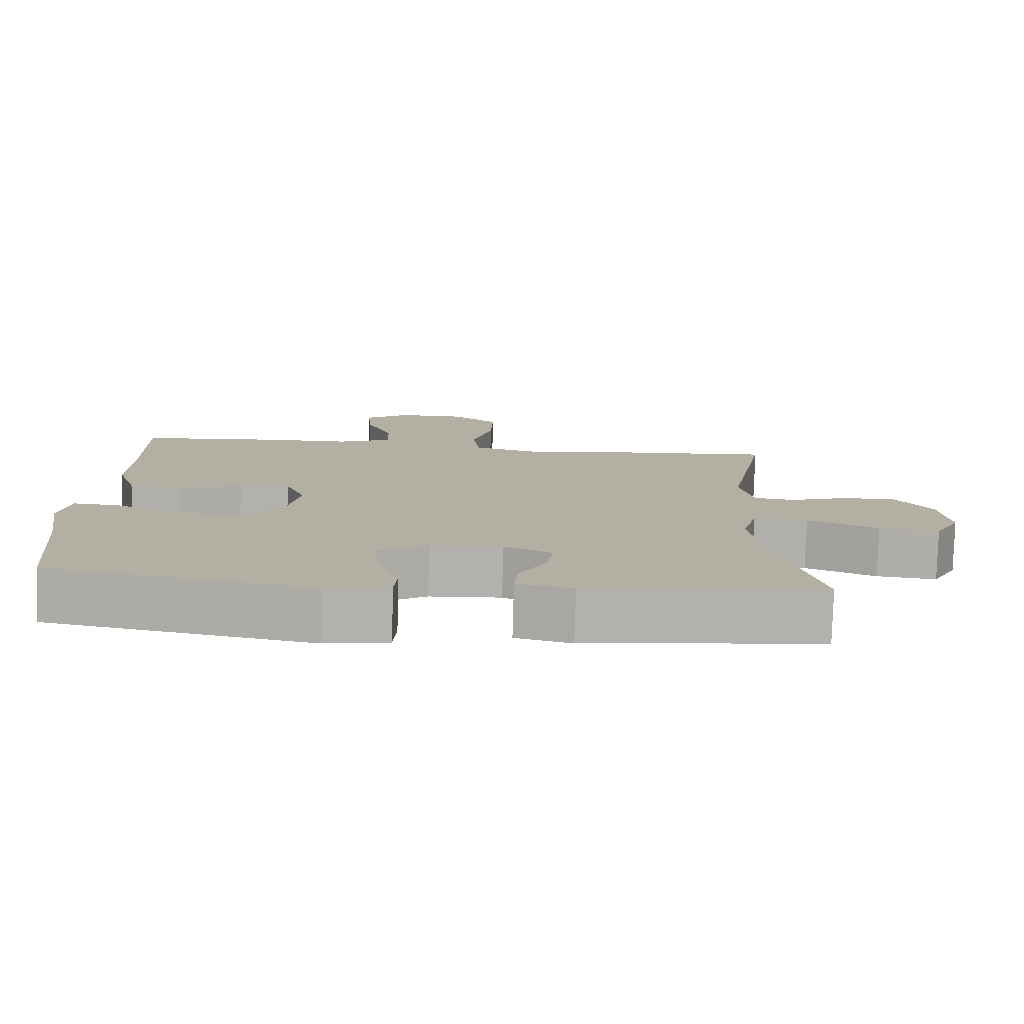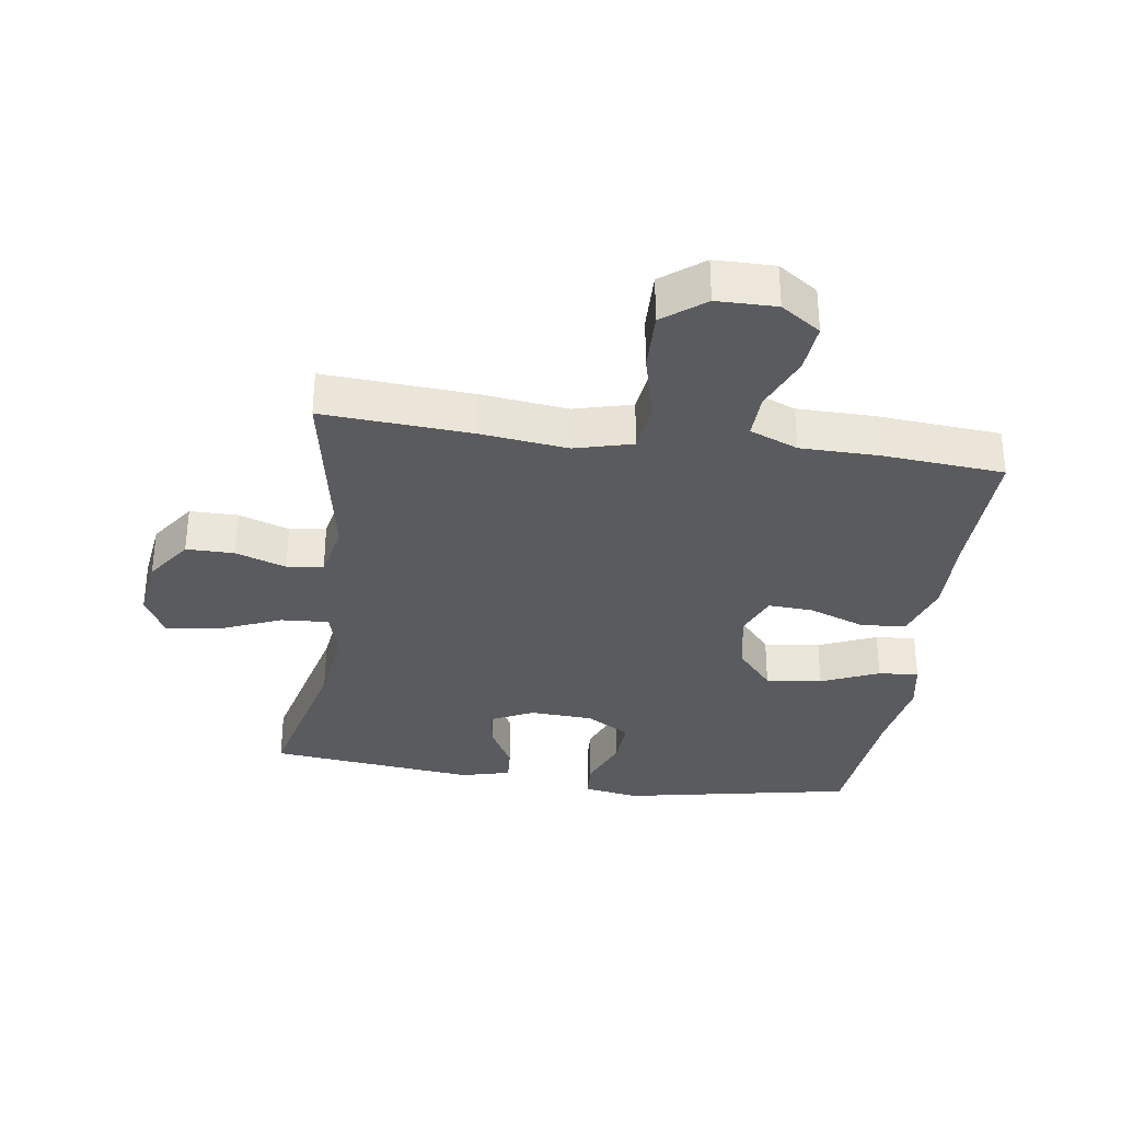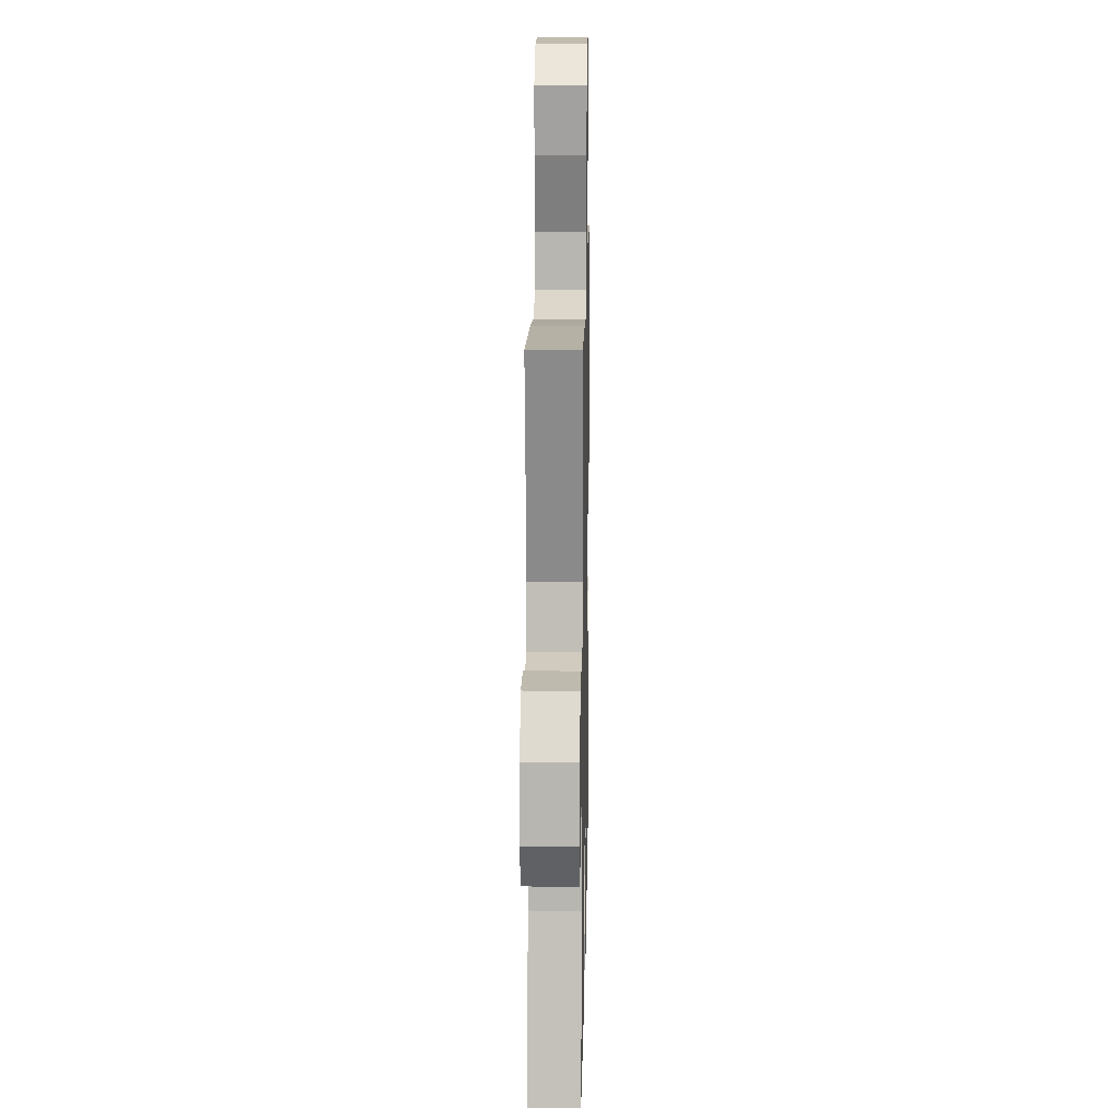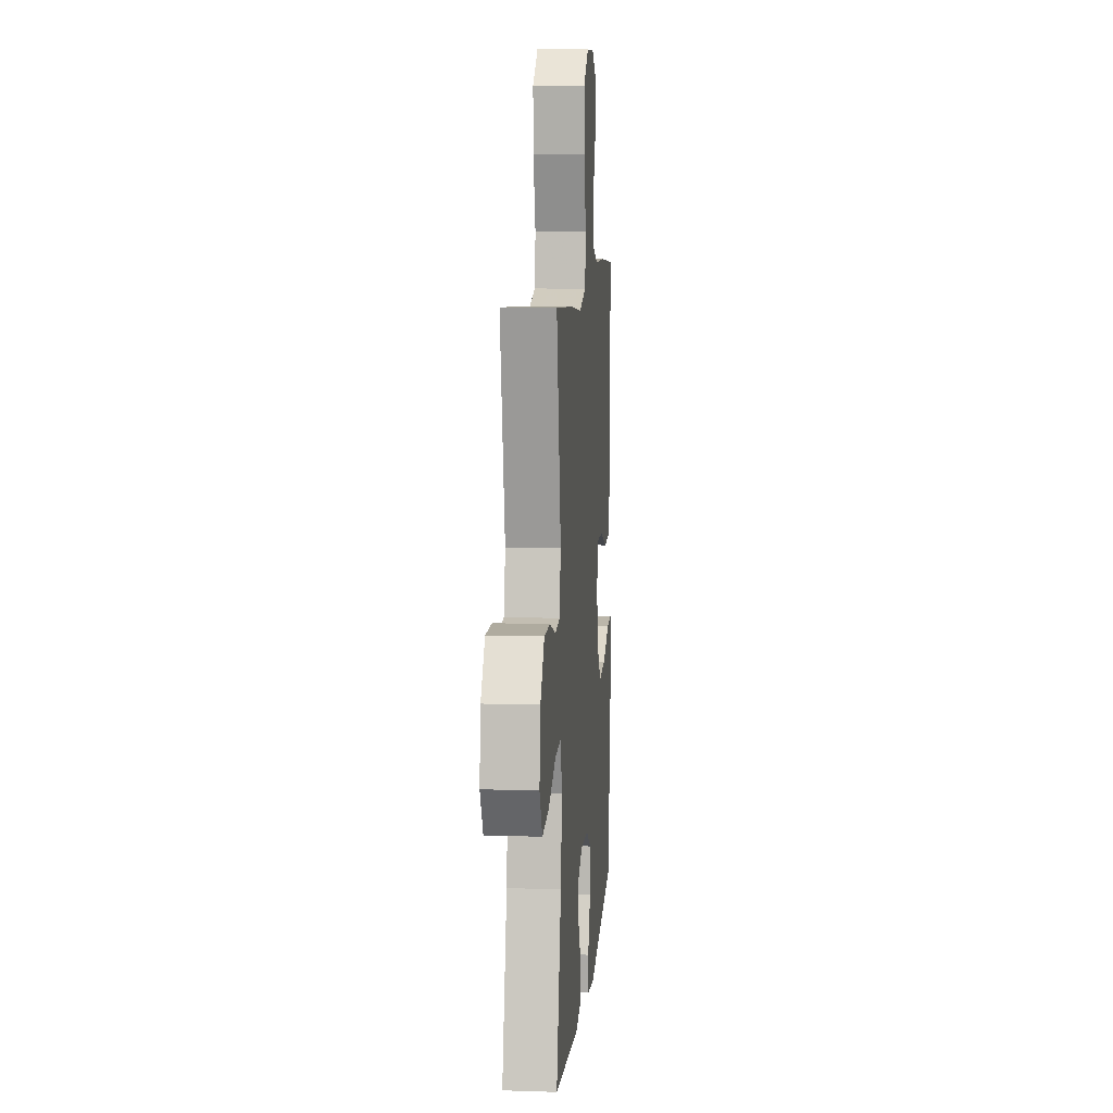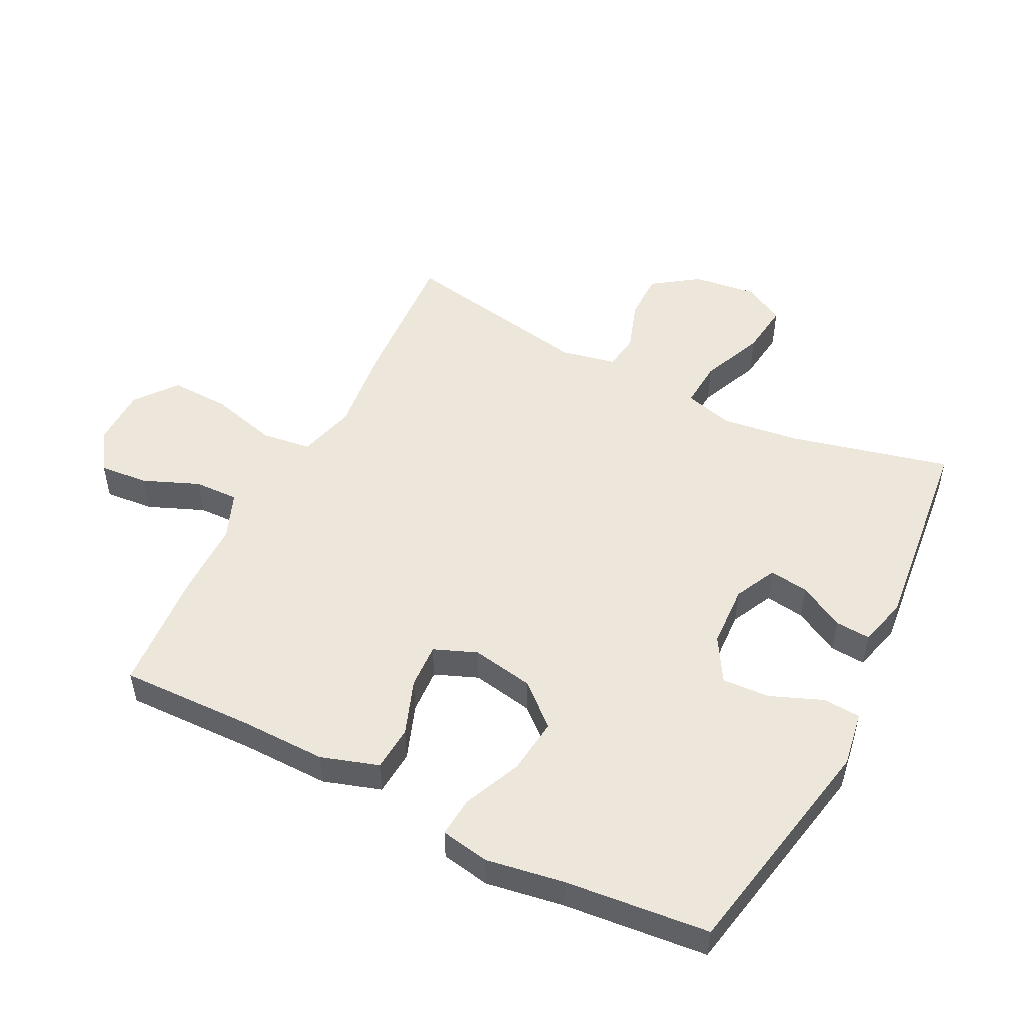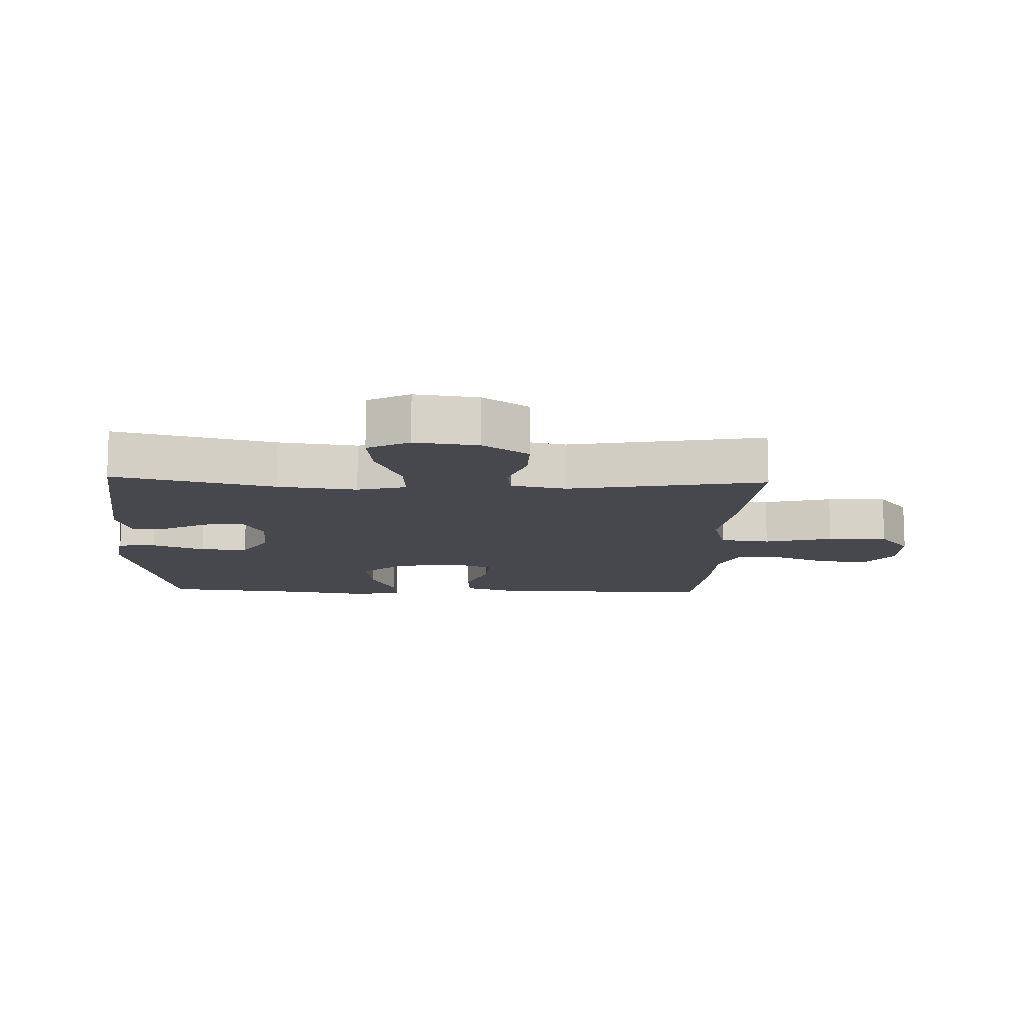
<metadata>
{"format":"obj","ext":"obj","renderer":"f3d","projection":"perspective","resolution":1024,"background":"white","views":[{"elev":-78.9,"azim":178.4,"up":"+Z"},{"elev":-33.2,"azim":-8.2,"up":"+Y"},{"elev":15.7,"azim":-88.9,"up":"+Z"},{"elev":9.6,"azim":-85.1,"up":"+Z"},{"elev":50.7,"azim":116.9,"up":"+Y"},{"elev":-11.8,"azim":-92.3,"up":"+Y"}]}
</metadata>
<code>
v -0.5 0.07 -0.5
v -0.439 0.07 -0.25
v -0.423 0.07 -0.127
v -0.444 0.07 -0.051
v -0.519 0.07 -0.056
v -0.617 0.07 -0.097
v -0.7 0.07 -0.107
v -0.735 0.07 -0.042
v -0.722 0.07 0.057
v -0.672 0.07 0.128
v -0.597 0.07 0.128
v -0.518 0.07 0.101
v -0.461 0.07 0.109
v -0.443 0.07 0.195
v -0.5 0.07 0.5
v -0.267 0.07 0.485
v -0.131 0.07 0.469
v -0.041 0.07 0.493
v -0.031 0.07 0.571
v -0.059 0.07 0.677
v -0.062 0.07 0.77
v 0.003 0.07 0.82
v 0.096 0.07 0.821
v 0.158 0.07 0.779
v 0.151 0.07 0.702
v 0.115 0.07 0.615
v 0.113 0.07 0.546
v 0.188 0.07 0.516
v 0.308 0.07 0.515
v 0.5 0.07 0.5
v 0.495 0.07 0.291
v 0.497 0.07 0.156
v 0.468 0.07 0.066
v 0.397 0.07 0.061
v 0.31 0.07 0.093
v 0.239 0.07 0.097
v 0.212 0.07 0.03
v 0.23 0.07 -0.067
v 0.287 0.07 -0.132
v 0.375 0.07 -0.122
v 0.465 0.07 -0.083
v 0.528 0.07 -0.078
v 0.542 0.07 -0.154
v 0.522 0.07 -0.276
v 0.5 0.07 -0.5
v 0.138 0.07 -0.57
v 0.051 0.07 -0.556
v 0.047 0.07 -0.497
v 0.08 0.07 -0.415
v 0.084 0.07 -0.341
v 0.015 0.07 -0.3
v -0.084 0.07 -0.295
v -0.15 0.07 -0.327
v -0.141 0.07 -0.389
v -0.102 0.07 -0.46
v -0.098 0.07 -0.515
v -0.175 0.07 -0.535
v -0.5 0 -0.5
v -0.439 0 -0.25
v -0.423 0 -0.127
v -0.444 0 -0.051
v -0.519 0 -0.056
v -0.617 0 -0.097
v -0.7 0 -0.107
v -0.735 0 -0.042
v -0.722 0 0.057
v -0.672 0 0.128
v -0.597 0 0.128
v -0.518 0 0.101
v -0.461 0 0.109
v -0.443 0 0.195
v -0.5 0 0.5
v -0.267 0 0.485
v -0.131 0 0.469
v -0.041 0 0.493
v -0.031 0 0.571
v -0.059 0 0.677
v -0.062 0 0.77
v 0.003 0 0.82
v 0.096 0 0.821
v 0.158 0 0.779
v 0.151 0 0.702
v 0.115 0 0.615
v 0.113 0 0.546
v 0.188 0 0.516
v 0.308 0 0.515
v 0.5 0 0.5
v 0.495 0 0.291
v 0.497 0 0.156
v 0.468 0 0.066
v 0.397 0 0.061
v 0.31 0 0.093
v 0.239 0 0.097
v 0.212 0 0.03
v 0.23 0 -0.067
v 0.287 0 -0.132
v 0.375 0 -0.122
v 0.465 0 -0.083
v 0.528 0 -0.078
v 0.542 0 -0.154
v 0.522 0 -0.276
v 0.5 0 -0.5
v 0.138 0 -0.57
v 0.051 0 -0.556
v 0.047 0 -0.497
v 0.08 0 -0.415
v 0.084 0 -0.341
v 0.015 0 -0.3
v -0.084 0 -0.295
v -0.15 0 -0.327
v -0.141 0 -0.389
v -0.102 0 -0.46
v -0.098 0 -0.515
v -0.175 0 -0.535
f 54 55 56 57
f 53 54 57 1
f 46 47 48 49
f 44 45 46 49
f 44 49 50
f 43 44 50 51
f 40 41 42 43
f 39 40 43 51
f 32 33 34 35
f 31 32 35 36
f 28 29 30 31
f 27 28 31 36
f 23 24 25 26
f 23 26 27
f 22 23 27
f 19 20 21 22
f 18 19 22 27
f 14 15 16 17
f 13 14 17 18
f 9 10 11 12
f 9 12 13
f 8 9 13
f 5 6 7 8
f 4 5 8 13
f 3 4 13 18
f 53 1 2
f 52 53 2 3
f 38 39 51 52
f 37 38 52 3
f 27 36 37
f 3 18 27 37
f 114 113 112 111
f 58 114 111 110
f 106 105 104 103
f 106 103 102 101
f 107 106 101
f 108 107 101 100
f 100 99 98 97
f 108 100 97 96
f 92 91 90 89
f 93 92 89 88
f 88 87 86 85
f 93 88 85 84
f 83 82 81 80
f 84 83 80
f 84 80 79
f 79 78 77 76
f 84 79 76 75
f 74 73 72 71
f 75 74 71 70
f 69 68 67 66
f 70 69 66
f 70 66 65
f 65 64 63 62
f 70 65 62 61
f 75 70 61 60
f 59 58 110
f 60 59 110 109
f 109 108 96 95
f 60 109 95 94
f 94 93 84
f 94 84 75 60
f 1 58 59 2
f 2 59 60 3
f 3 60 61 4
f 4 61 62 5
f 5 62 63 6
f 6 63 64 7
f 7 64 65 8
f 8 65 66 9
f 9 66 67 10
f 10 67 68 11
f 11 68 69 12
f 12 69 70 13
f 13 70 71 14
f 14 71 72 15
f 15 72 73 16
f 16 73 74 17
f 17 74 75 18
f 18 75 76 19
f 19 76 77 20
f 20 77 78 21
f 21 78 79 22
f 22 79 80 23
f 23 80 81 24
f 24 81 82 25
f 25 82 83 26
f 26 83 84 27
f 27 84 85 28
f 28 85 86 29
f 29 86 87 30
f 30 87 88 31
f 31 88 89 32
f 32 89 90 33
f 33 90 91 34
f 34 91 92 35
f 35 92 93 36
f 36 93 94 37
f 37 94 95 38
f 38 95 96 39
f 39 96 97 40
f 40 97 98 41
f 41 98 99 42
f 42 99 100 43
f 43 100 101 44
f 44 101 102 45
f 45 102 103 46
f 46 103 104 47
f 47 104 105 48
f 48 105 106 49
f 49 106 107 50
f 50 107 108 51
f 51 108 109 52
f 52 109 110 53
f 53 110 111 54
f 54 111 112 55
f 55 112 113 56
f 56 113 114 57
f 57 114 58 1

</code>
